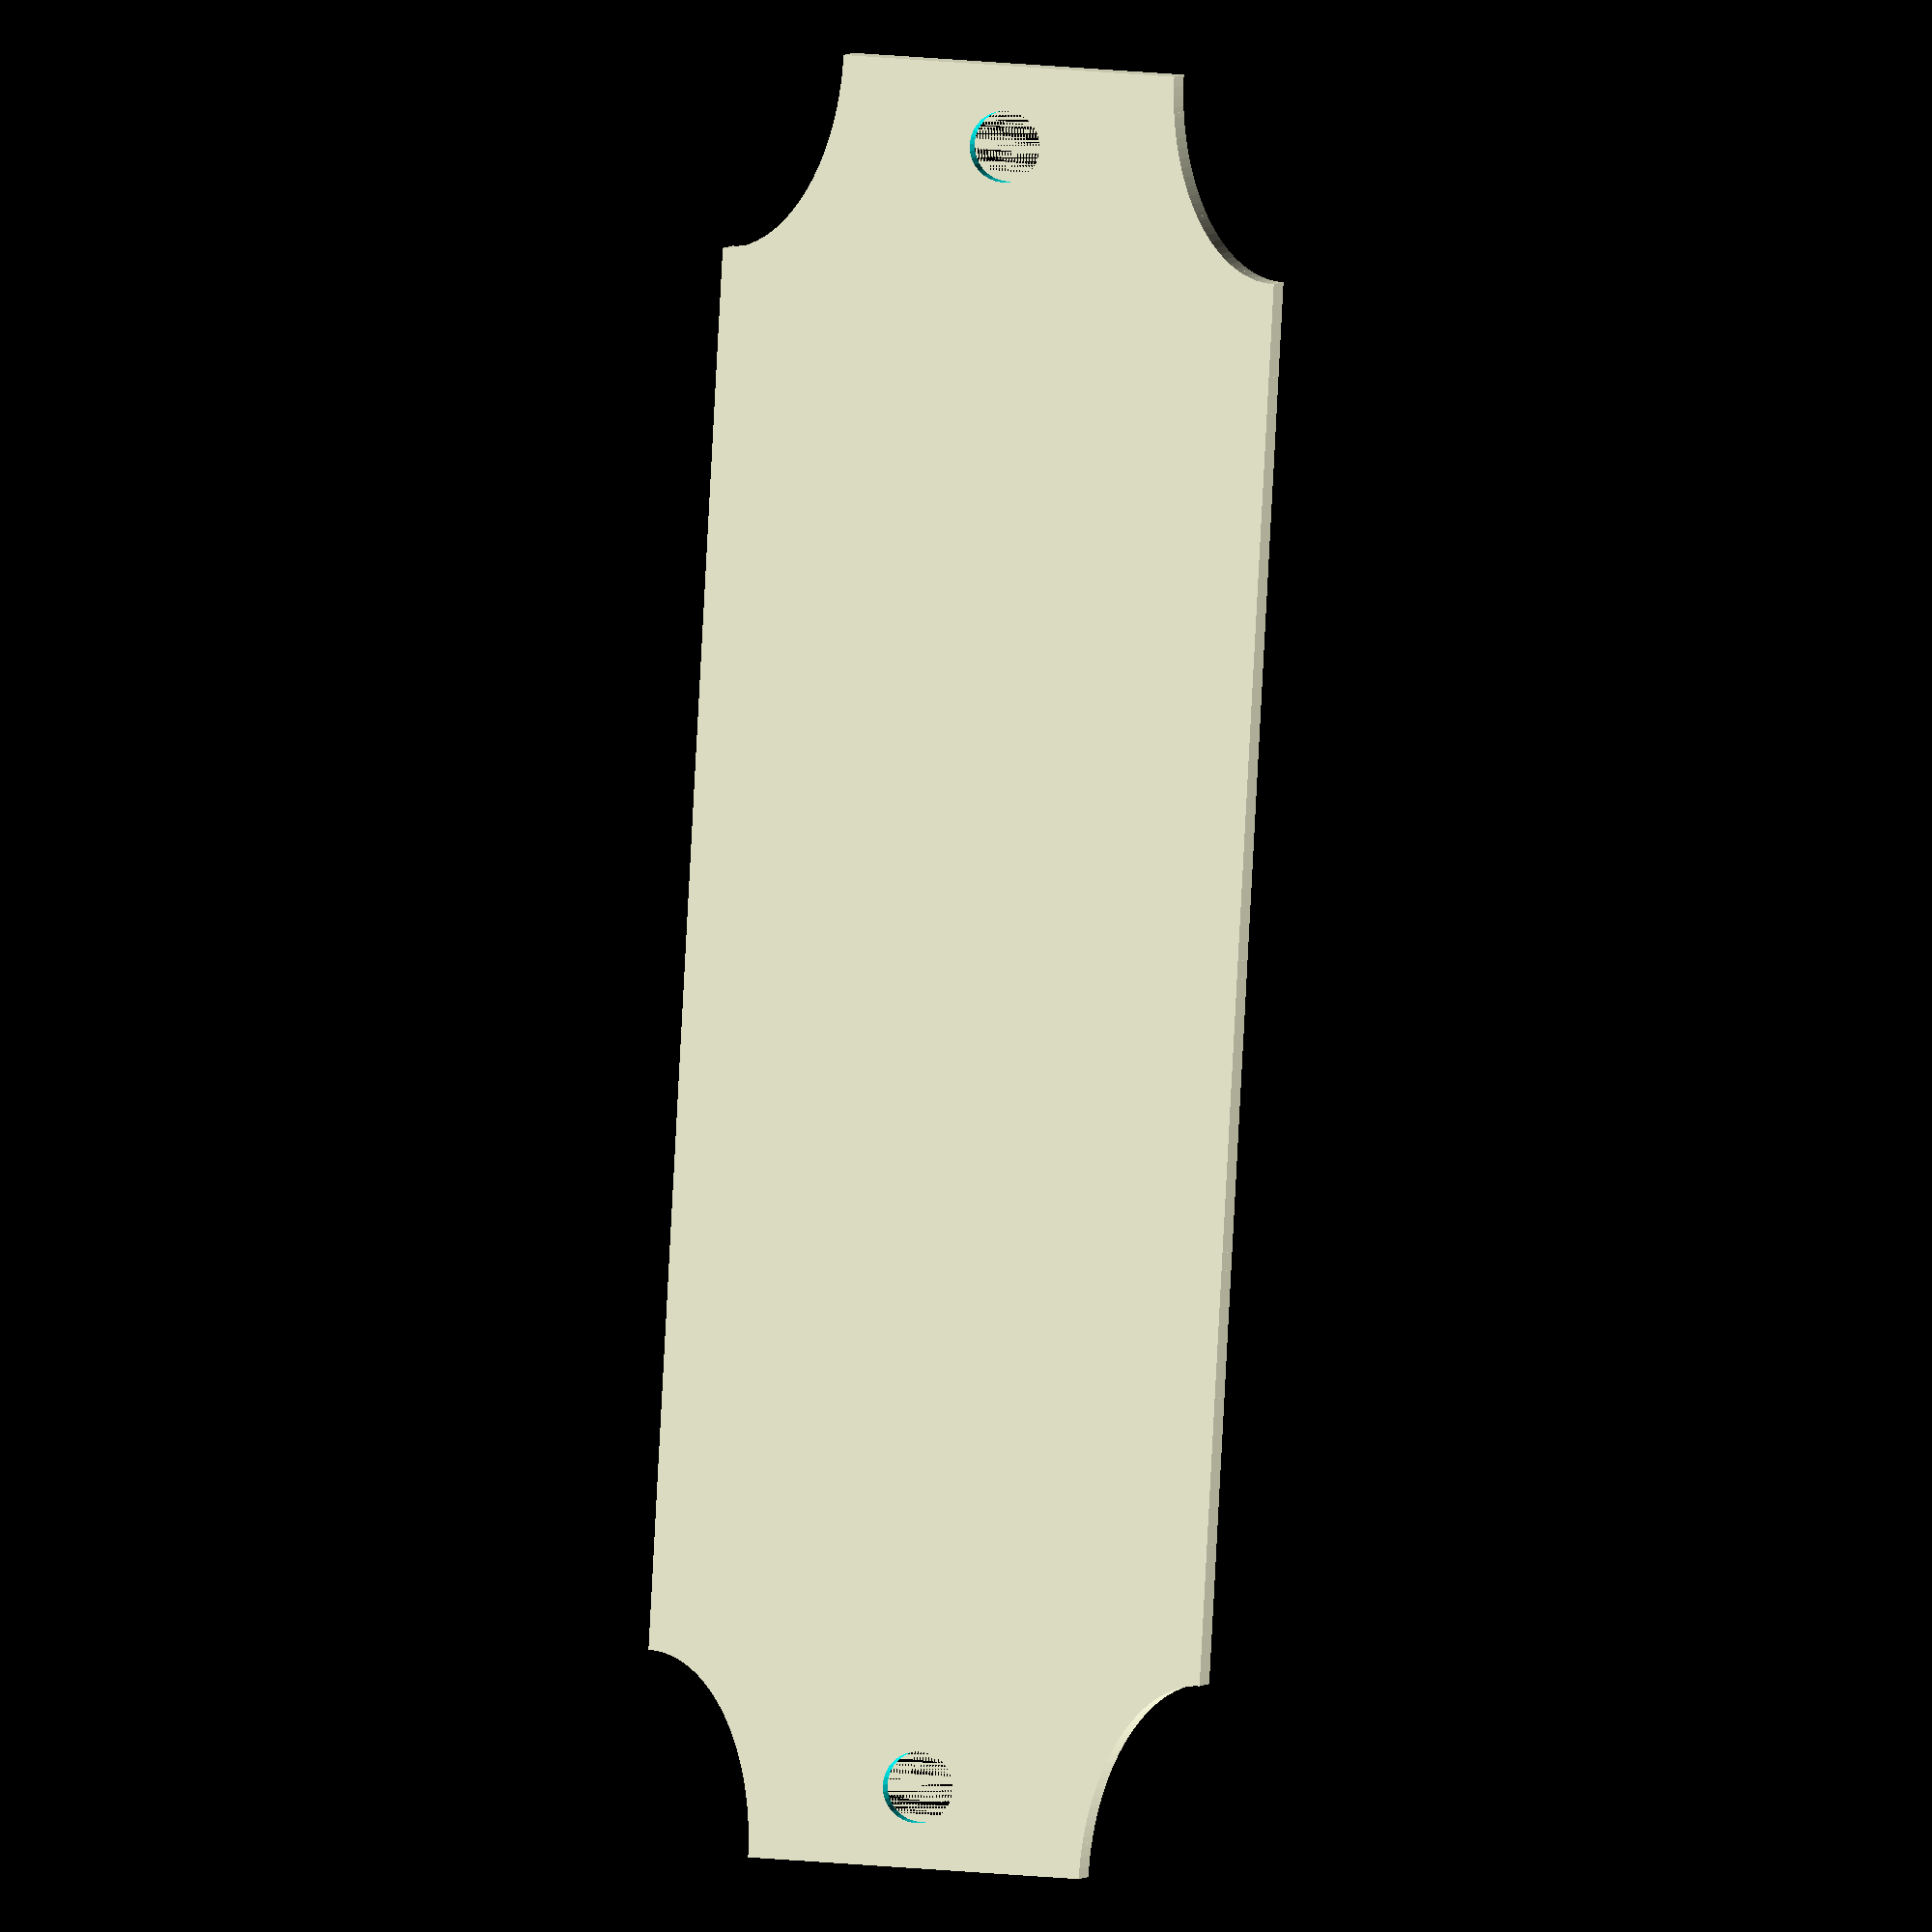
<openscad>
//Original was https://www.thingiverse.com/thing:1731842
//Modified to add drill_holes module to include mounting holes
//
//

text="Hank Cowdog";
text_font="Fontdiner Swanky";//[Courier New:Courier New,Open Sans:Open Sans,Indie Flower:Indie Flower,Lobster:Lobster,Poiret One:Poiret One,Pacifico:Pacifico,Dancing Script:Dancing Script,Kaushan Script:Kaushan Script,Chewy:Chewy,Black Ops One:Black Ops One,Fruktur:Fruktur,Creepster:Creepster,Fontdiner Swanky]

text_z_height=1;
text_size=7;

tag_z_height=1;
tag_height=25;
tag_width=80;

frame_thickness=2;

MountingHoles = 2;				// [2:1/8" ,3: 3/16", 4:1/4", 0:None]

//MountingHoles = # of 1/16ths that make up the hole diameter
// if zero then no holes
hole_diameter= (25.4/16*MountingHoles);

//place the holes one "frame_thickness" inside the inner part of the plate
//and centered top to bottom
hole_xpos = tag_width/2-frame_thickness-hole_diameter/2.0;
zfudge=0.01+10.0;  // used to insure the cylinder clears the plate on top and bottom

union() {
    //plate back
    difference() {
        linear_extrude(tag_z_height){
            resize([tag_width,tag_height,1]) form();
            }
        // Mounting Holes
        if(MountingHoles> 0) drill_holes();
    }
    // text and frame
    translate([0,0,tag_z_height]){
        linear_extrude(text_z_height){
            text(text,font=text_font, halign="center", valign="center", size=text_size);
        }

        difference(){
            linear_extrude(text_z_height){
                resize([tag_width,tag_height,1]) form();
                }
            linear_extrude(text_z_height+2){
                resize([tag_width-frame_thickness,tag_height-frame_thickness,1]) form();
            }
        }
     }
 }
// New Module by Hank Cowdog to include mounting holes when requested
module drill_holes(){

    translate([-hole_xpos,0.0,0-zfudge/2.0]){ 
        cylinder($fn=32,h=tag_z_height+zfudge,r=hole_diameter/2);
    }
    translate([hole_xpos,0.0,0-zfudge/2.0]){ 
        cylinder($fn=32,h=tag_z_height+zfudge,r=hole_diameter/2);
    }
}

module form(){
difference(){
square([45,25],center=true);


translate([22.5,12.5,0]) circle(5,$fn=120);
translate([-22.5,12.5,0]) circle(5,$fn=120);
translate([-22.5,-12.5,0]) circle(5,$fn=120);
translate([22.5,-12.5,0]) circle(5,$fn=120);
}
}

</openscad>
<views>
elev=357.2 azim=266.9 roll=192.4 proj=o view=solid
</views>
